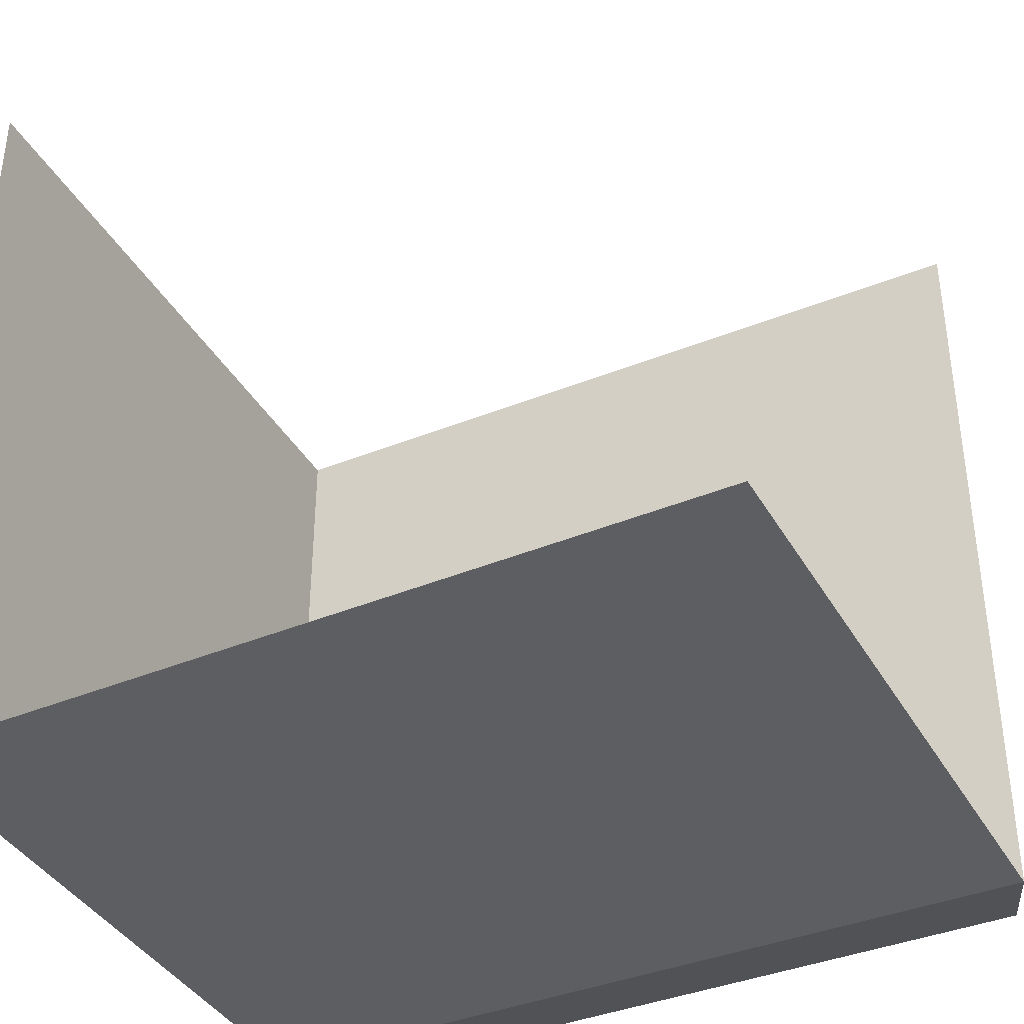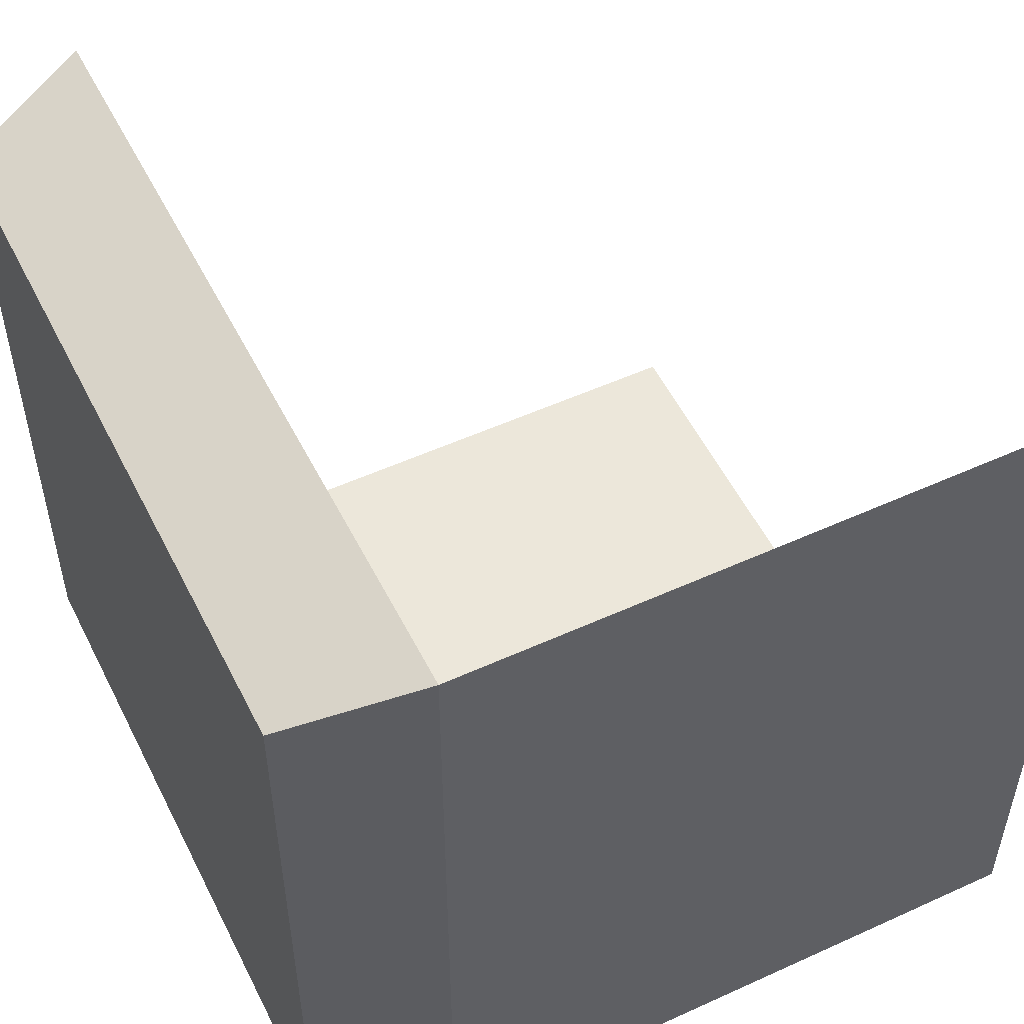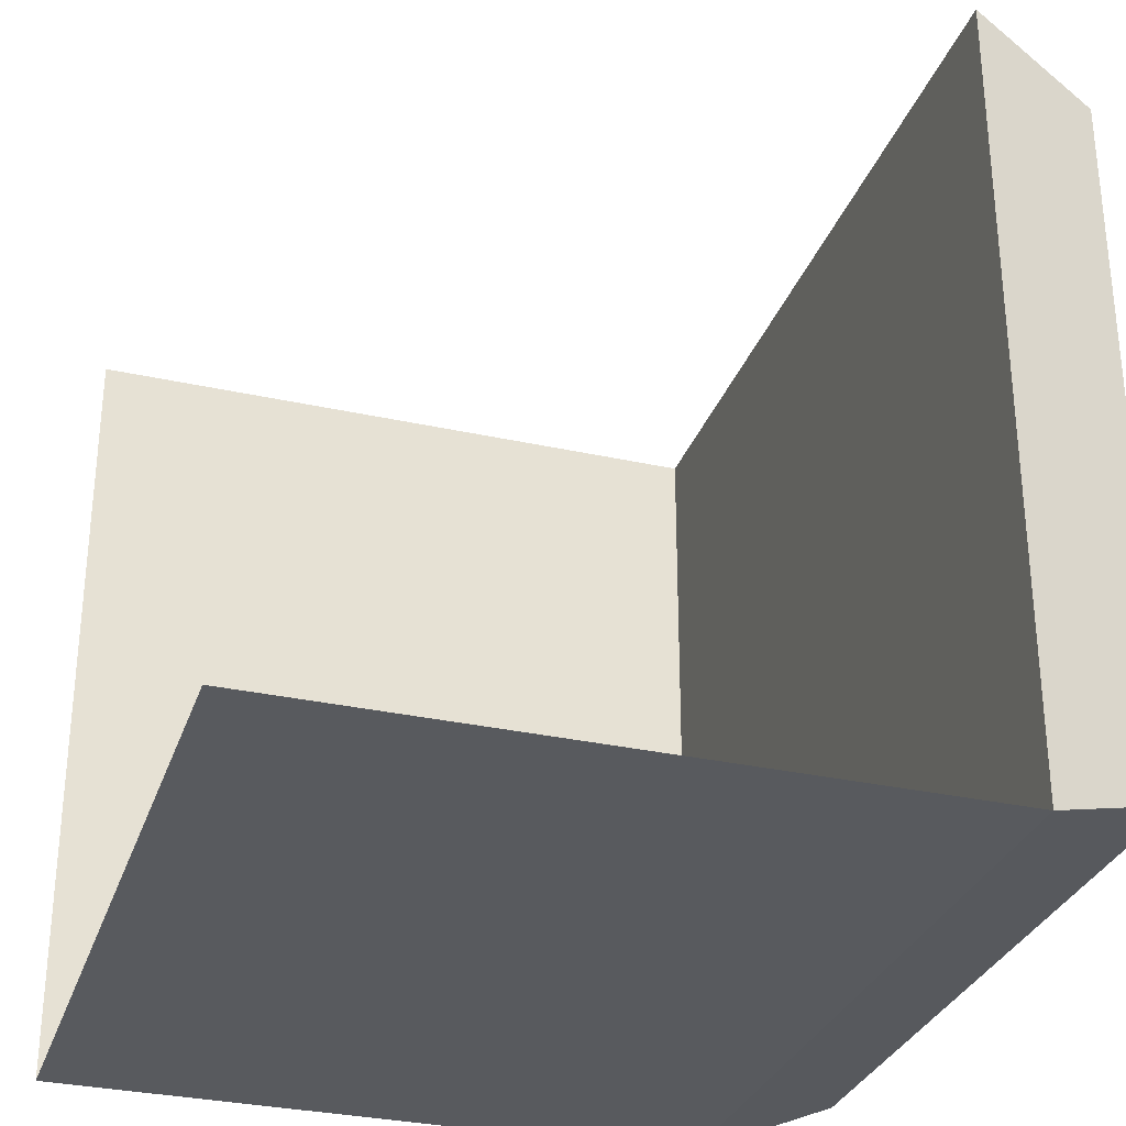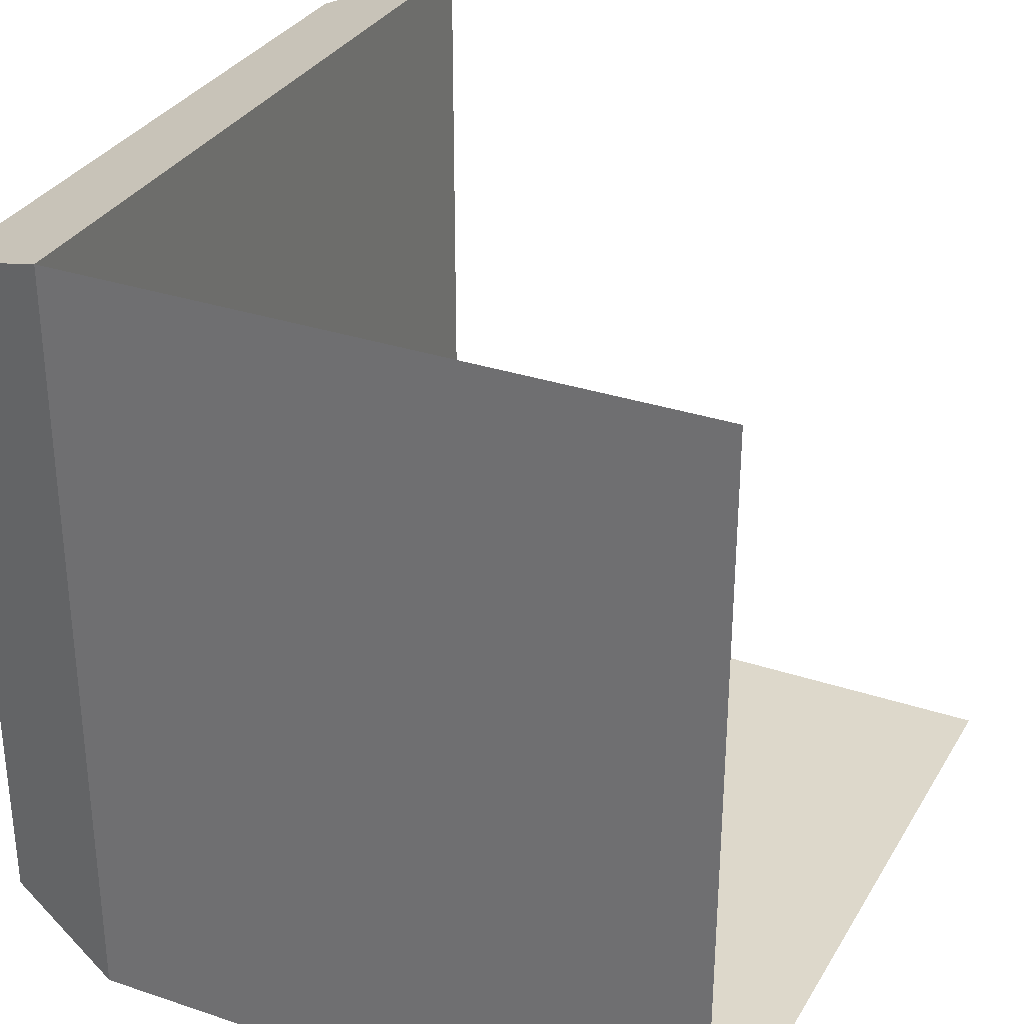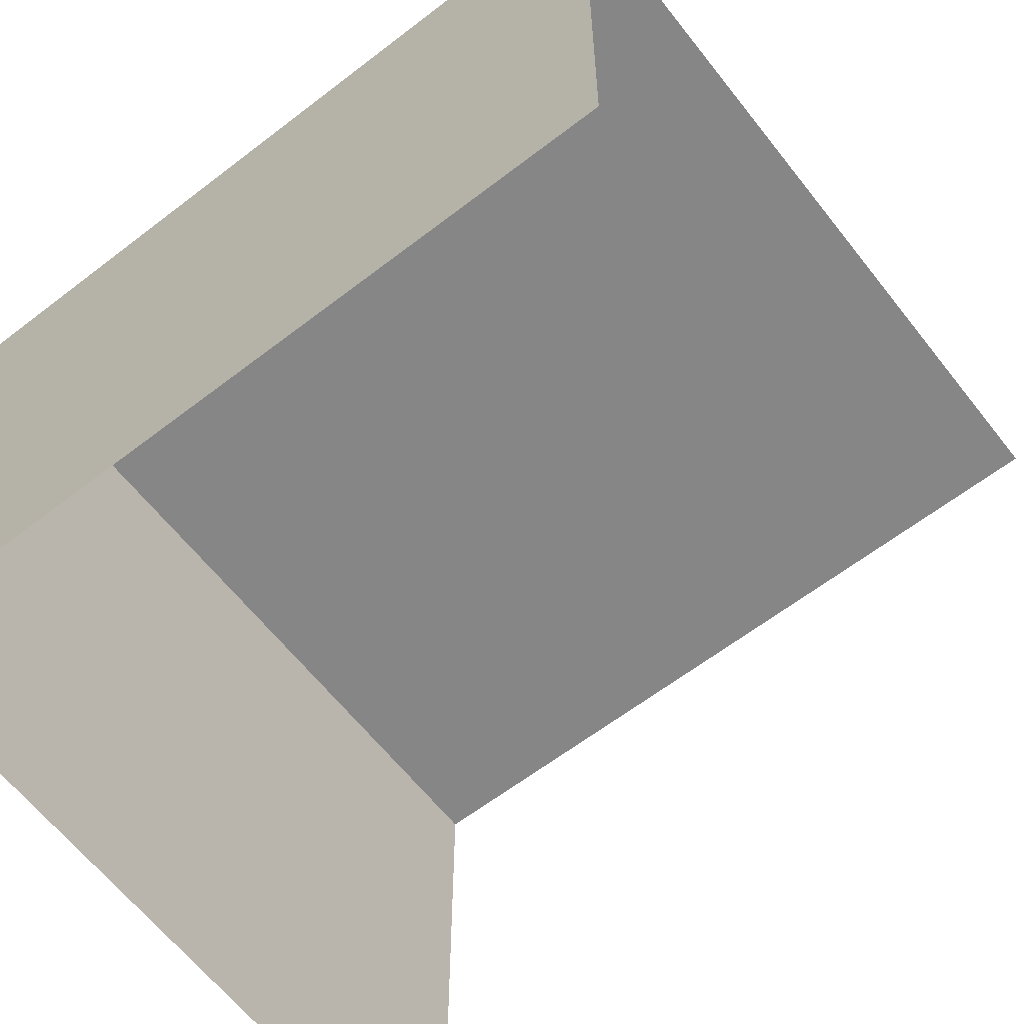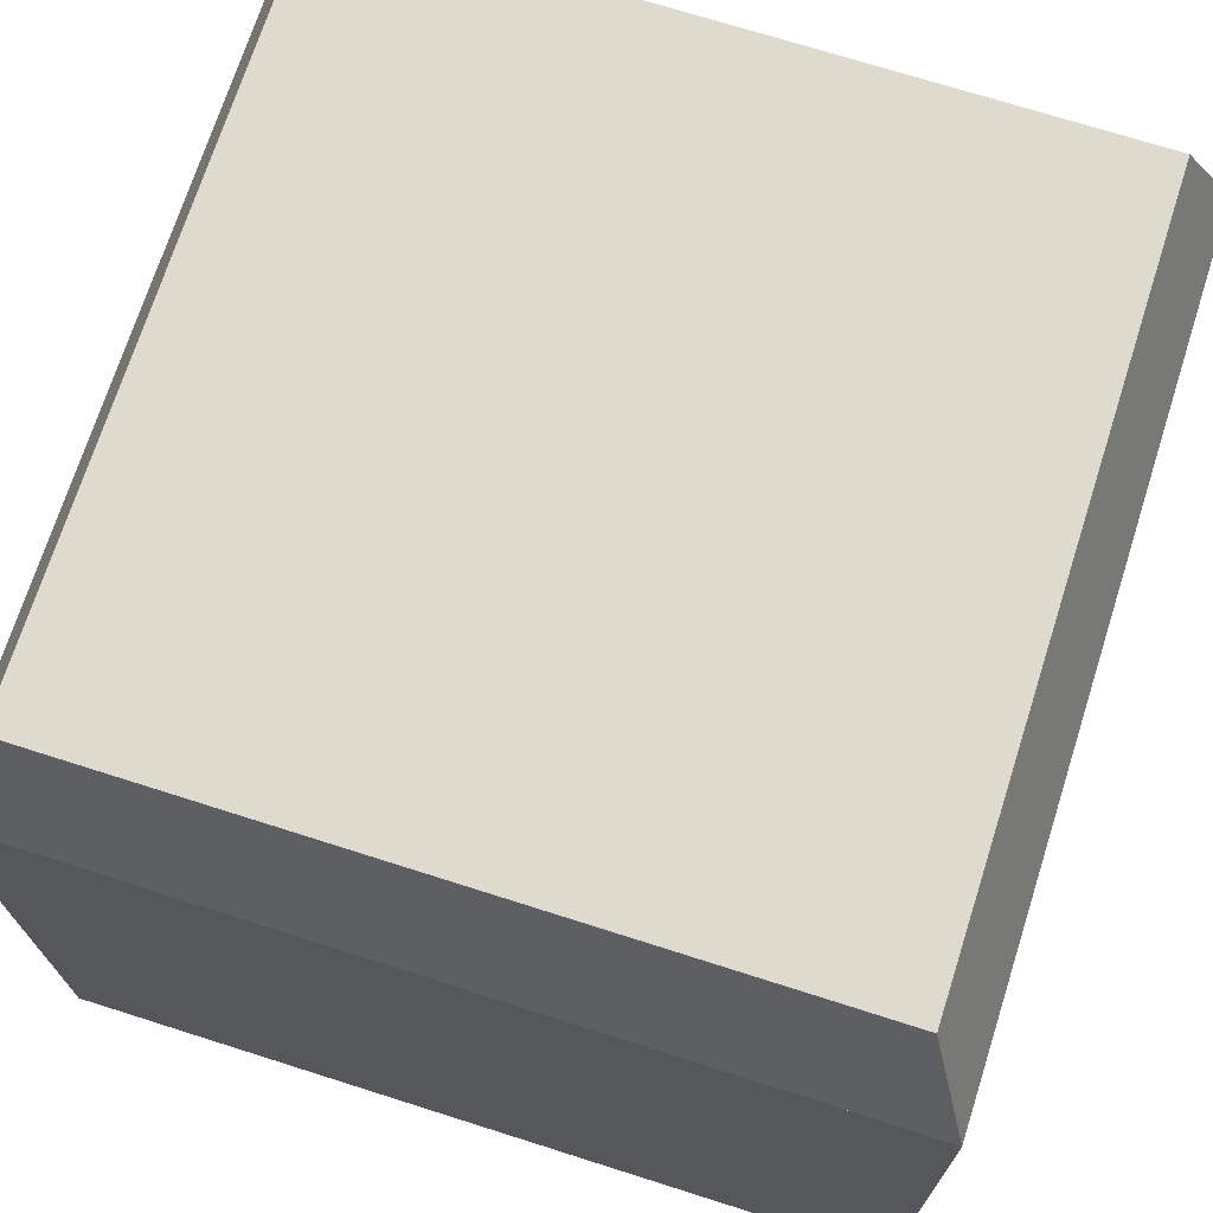
<metadata>
{"format":"obj","ext":"obj","renderer":"f3d","projection":"perspective","resolution":1024,"background":"white","views":[{"elev":-39.0,"azim":26.8,"up":"+Z"},{"elev":52.8,"azim":-116.3,"up":"+Z"},{"elev":-31.0,"azim":72.1,"up":"+Z"},{"elev":31.5,"azim":-64.8,"up":"+Z"},{"elev":-62.2,"azim":-52.0,"up":"+Y"},{"elev":71.3,"azim":-162.3,"up":"+Y"}]}
</metadata>
<code>
o MagosShrinePlatform
v -7.364 0.8408 61.76
v -6.24 4.105 60.64
v -7.364 0.8408 42.06
v -6.24 4.105 43.19
v 12.33 0.8408 61.76
v 11.21 4.105 60.64
v 12.33 0.8408 42.06
v 11.21 4.105 43.19
v -7.43 -15.01 61.77
v -7.43 -15.01 42.07
v 12.27 -15.28 42.07
f 1 2 4 3
f 3 4 8 7
f 7 8 6 5
f 5 6 2 1
f 3 7 5 1
f 8 4 2 6
f 7 11 10 3
f 3 10 9 1

</code>
